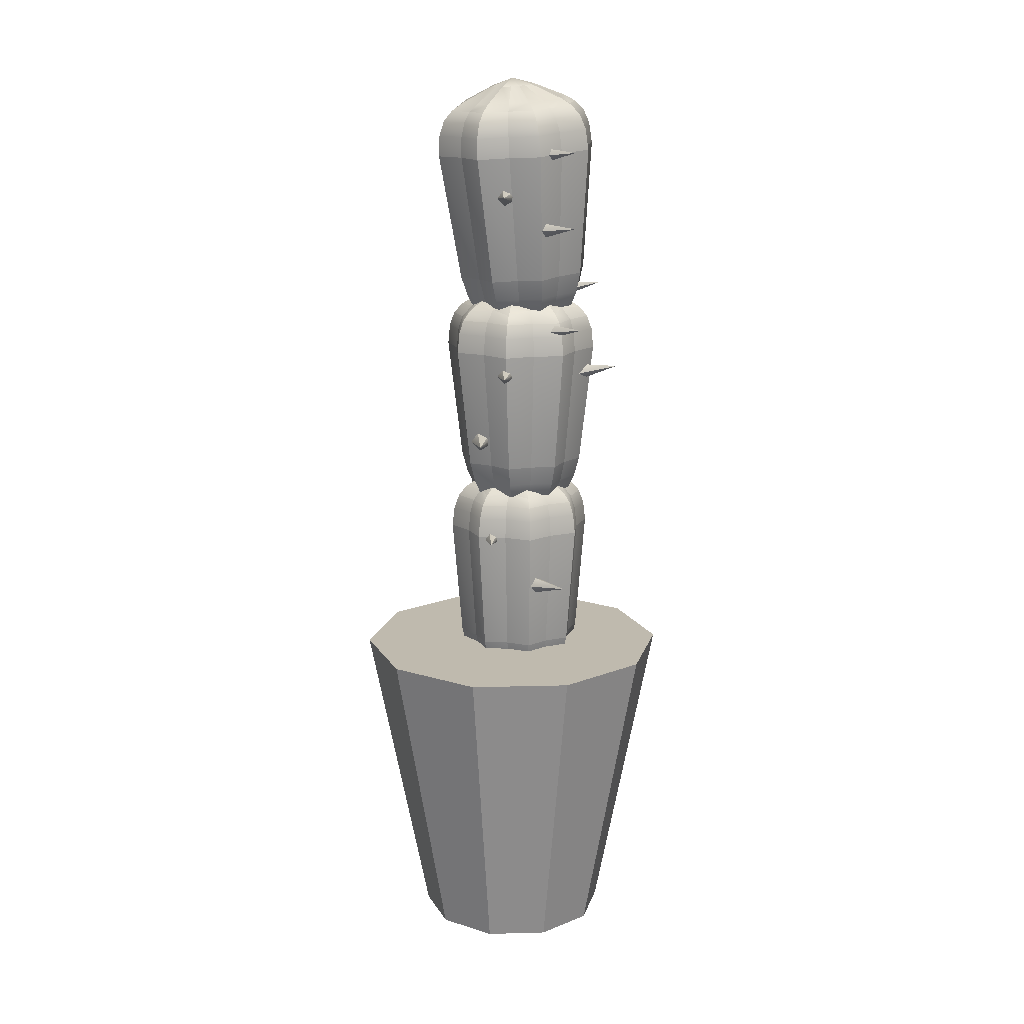
<metadata>
{"format":"obj","ext":"obj","renderer":"f3d","projection":"perspective","resolution":1024,"background":"white","views":[{"elev":15.8,"azim":14.8,"up":"+Y"}]}
</metadata>
<code>
g Cylinder.108_Cylinder.132
v -54.71 3.002 432
v -54.71 8.513 433.1
v -55.7 3.002 431.7
v -56.33 8.513 432.6
v -56.31 3.002 430.9
v -57.33 8.513 431.2
v -56.31 3.002 429.8
v -57.33 8.513 429.5
v -55.7 3.002 429
v -56.33 8.513 428.1
v -54.71 3.002 428.6
v -54.71 8.513 427.6
v -53.72 3.002 429
v -53.09 8.513 428.1
v -53.11 3.002 429.8
v -52.09 8.513 429.5
v -53.11 3.002 430.9
v -52.09 8.513 431.2
v -53.72 3.002 431.7
v -53.09 8.513 432.6
v -54.18 9.838 430.9
v -54.1 9.849 430.8
v -53.46 9.921 431.4
v -54.1 9.76 430.8
v -54.18 9.664 431
v -54.27 9.828 431.1
v -54.22 10.01 431
v -54.12 9.933 430.8
v -55.04 8.648 431.1
v -55.31 8.648 430.7
v -55.66 8.648 430.5
v -55.61 8.648 430.1
v -55.68 8.648 429.6
v -55.34 8.648 429.4
v -55.09 8.648 429
v -54.66 8.648 429.1
v -54.24 8.648 429
v -53.97 8.648 429.3
v -53.62 8.648 429.6
v -53.67 8.648 430
v -53.61 8.648 430.4
v -53.94 8.648 430.7
v -54.19 8.648 431.1
v -54.62 8.648 431
v -55.11 10.77 431.2
v -55.41 10.77 430.9
v -55.82 10.77 430.6
v -55.76 10.77 430.1
v -55.84 10.77 429.6
v -55.45 10.77 429.3
v -55.16 10.77 428.9
v -54.67 10.77 428.9
v -54.18 10.77 428.8
v -53.87 10.77 429.2
v -53.46 10.77 429.5
v -53.52 10.77 430
v -53.44 10.77 430.5
v -53.83 10.77 430.8
v -54.12 10.77 431.2
v -54.62 10.77 431.2
v -54.64 7.475 430
v -54.96 11.61 430.9
v -54.64 11.94 430
v -55.45 11.61 430.4
v -55.47 11.61 429.7
v -55.24 11.55 429.5
v -55 11.61 429.2
v -54.32 11.61 429.2
v -54.07 11.55 429.4
v -53.83 11.61 429.7
v -53.81 11.55 430
v -53.82 11.61 430.4
v -54.04 11.55 430.6
v -54.28 11.61 430.9
v -55.2 8.068 430.6
v -54.98 8.068 430.9
v -55.49 8.068 430.4
v -55.45 8.068 430.1
v -55.5 8.068 429.7
v -55.22 8.068 429.5
v -55.01 8.068 429.2
v -54.66 8.068 429.2
v -54.31 8.068 429.2
v -54.08 8.068 429.5
v -53.79 8.068 429.7
v -53.84 8.068 430
v -53.78 8.068 430.4
v -54.06 8.068 430.6
v -54.27 8.068 430.9
v -54.62 8.068 430.9
v -55.06 11.35 431.1
v -55.34 11.35 430.8
v -54.84 11.78 430.6
v -55.7 11.35 430.5
v -55.15 11.78 430.3
v -55.65 11.35 430.1
v -55.72 11.35 429.6
v -55.16 11.78 429.8
v -55.37 11.35 429.4
v -55.11 11.35 429
v -54.86 11.78 429.5
v -54.66 11.35 429
v -54.22 11.35 429
v -54.44 11.78 429.5
v -53.94 11.35 429.3
v -53.58 11.35 429.6
v -54.14 11.78 429.8
v -53.63 11.35 430
v -53.56 11.35 430.5
v -54.13 11.78 430.2
v -53.91 11.35 430.7
v -54.17 11.35 431.1
v -54.42 11.78 430.6
v -54.62 11.35 431.1
v -55.26 8.301 430.7
v -55.01 8.301 431
v -55.58 8.301 430.5
v -55.53 8.301 430.1
v -55.6 8.301 429.7
v -55.29 8.301 429.4
v -55.06 8.301 429.1
v -54.66 8.301 429.2
v -54.27 8.301 429.1
v -54.02 8.301 429.4
v -53.7 8.301 429.6
v -53.75 8.301 430
v -53.68 8.301 430.4
v -54 8.301 430.7
v -54.23 8.301 431
v -54.62 8.301 430.9
v -55.01 11.5 431
v -55.09 11.12 431.2
v -55.39 11.12 430.8
v -55.22 11.55 430.6
v -54.9 11.7 430.7
v -54.85 11.85 430.3
v -55.78 11.12 430.5
v -55.59 11.5 430.5
v -55.3 11.7 430.3
v -55.72 11.12 430.1
v -55.47 11.55 430.1
v -54.95 11.85 430.1
v -55.8 11.12 429.6
v -55.6 11.5 429.7
v -55.32 11.7 429.8
v -55.42 11.12 429.3
v -54.86 11.85 429.8
v -55.14 11.12 428.9
v -55.06 11.5 429.1
v -54.93 11.7 429.4
v -54.67 11.12 429
v -54.66 11.55 429.2
v -54.65 11.85 429.7
v -54.19 11.12 428.9
v -54.27 11.5 429.1
v -54.38 11.7 429.4
v -53.89 11.12 429.3
v -54.43 11.85 429.8
v -53.5 11.12 429.5
v -53.7 11.5 429.6
v -53.98 11.7 429.8
v -53.56 11.12 430
v -54.33 11.85 430
v -53.48 11.12 430.5
v -53.68 11.5 430.4
v -53.96 11.7 430.3
v -53.86 11.12 430.8
v -54.42 11.85 430.3
v -54.14 11.12 431.2
v -54.22 11.5 431
v -54.35 11.7 430.7
v -54.62 11.12 431.1
v -54.62 11.55 430.9
v -54.63 11.85 430.4
v -54.64 7.769 430
v -53.77 12.09 430.8
v -54.19 12.09 430.9
v -54.55 12.09 431.2
v -54.94 12.09 431
v -55.36 12.09 430.9
v -55.5 12.09 430.5
v -55.75 12.09 430.1
v -55.55 12.09 429.7
v -55.47 12.09 429.3
v -55.05 12.09 429.2
v -54.69 12.09 428.9
v -54.3 12.09 429.1
v -53.88 12.09 429.2
v -53.74 12.09 429.6
v -53.5 12.09 430
v -53.69 12.09 430.4
v -53.59 14.21 431
v -54.1 14.21 431.1
v -54.54 14.21 431.4
v -55.01 14.2 431.2
v -55.53 14.2 431.1
v -55.7 14.2 430.6
v -56 14.21 430.1
v -55.76 14.21 429.7
v -55.66 14.21 429.1
v -55.15 14.21 429
v -54.71 14.22 428.7
v -54.24 14.22 428.9
v -53.72 14.22 429
v -53.55 14.22 429.5
v -53.25 14.22 430
v -53.49 14.21 430.4
v -54.61 10.92 430
v -53.9 15.05 430.7
v -54.62 15.38 430
v -54.56 15.04 431
v -55.26 15.04 430.8
v -55.43 14.99 430.4
v -55.59 15.04 430.1
v -55.35 15.05 429.4
v -55.02 15 429.2
v -54.69 15.05 429.1
v -54.33 15 429.2
v -53.99 15.06 429.3
v -53.81 15 429.6
v -53.66 15.05 430
v -54.26 11.51 430.8
v -53.92 11.51 430.6
v -54.56 11.51 431
v -54.88 11.51 430.8
v -55.23 11.51 430.7
v -55.34 11.51 430.4
v -55.54 11.51 430.1
v -55.38 11.51 429.8
v -55.31 11.51 429.4
v -54.97 11.51 429.3
v -54.68 11.51 429.1
v -54.36 11.51 429.3
v -54.01 11.51 429.3
v -53.9 11.51 429.7
v -53.7 11.51 430
v -53.86 11.51 430.3
v -53.68 14.79 430.9
v -54.14 14.79 431
v -54.17 15.22 430.4
v -54.54 14.79 431.3
v -54.58 15.21 430.6
v -54.98 14.78 431.1
v -55.45 14.78 431
v -55.02 15.21 430.5
v -55.6 14.78 430.5
v -55.88 14.79 430.1
v -55.22 15.21 430.1
v -55.66 14.79 429.7
v -55.57 14.79 429.2
v -55.07 15.22 429.6
v -55.11 14.79 429.1
v -54.71 14.8 428.8
v -54.66 15.22 429.4
v -54.27 14.8 429
v -53.8 14.8 429.1
v -54.23 15.22 429.6
v -53.65 14.8 429.6
v -53.37 14.8 430
v -54.02 15.22 430
v -53.59 14.79 430.4
v -54.22 11.74 430.8
v -53.84 11.74 430.7
v -54.51 11.01 430.2
v -54.55 11.74 431.1
v -54.91 11.74 430.9
v -54.69 11.01 430.2
v -55.3 11.74 430.8
v -55.42 11.74 430.4
v -54.82 11.01 430.1
v -55.65 11.74 430.1
v -55.47 11.74 429.7
v -54.83 11.01 430
v -55.39 11.74 429.4
v -55.01 11.74 429.2
v -54.72 11.01 429.8
v -54.69 11.74 429
v -54.33 11.74 429.2
v -54.54 11.01 429.8
v -53.94 11.74 429.3
v -54.62 11.23 430
v -53.81 11.74 429.6
v -54.41 11.01 429.9
v -53.59 11.74 430
v -53.77 11.74 430.3
v -54.4 11.01 430.1
v -53.78 14.94 430.8
v -53.62 14.56 430.9
v -54.11 14.56 431.1
v -54.22 14.99 430.9
v -54.03 15.14 430.6
v -54.47 15.29 430.3
v -54.54 14.55 431.4
v -54.55 14.94 431.2
v -54.57 15.14 430.8
v -55 14.55 431.2
v -54.91 14.99 430.9
v -54.73 15.29 430.4
v -55.51 14.55 431.1
v -55.37 14.94 430.9
v -55.14 15.13 430.6
v -55.67 14.55 430.6
v -54.92 15.29 430.2
v -55.97 14.55 430.1
v -55.74 14.94 430.1
v -55.41 15.14 430.1
v -55.73 14.56 429.7
v -55.48 14.99 429.8
v -54.94 15.29 429.9
v -55.63 14.56 429.2
v -55.47 14.94 429.3
v -55.22 15.14 429.5
v -55.14 14.56 429
v -54.77 15.29 429.7
v -54.71 14.56 428.7
v -54.7 14.95 428.9
v -54.67 15.14 429.3
v -54.25 14.57 428.9
v -54.51 15.3 429.7
v -53.74 14.57 429
v -53.88 14.95 429.2
v -54.1 15.15 429.4
v -53.58 14.57 429.5
v -54.32 15.3 429.9
v -53.29 14.56 430
v -53.5 14.95 430
v -53.83 15.14 430
v -53.52 14.56 430.4
v -53.77 15 430.3
v -54.3 15.29 430.2
v -53.97 15.57 431
v -54.42 15.55 431
v -54.86 15.53 431.2
v -55.19 15.53 430.8
v -55.59 15.52 430.6
v -55.6 15.55 430.2
v -55.74 15.56 429.7
v -55.42 15.59 429.4
v -55.21 15.62 429
v -54.75 15.64 429
v -54.32 15.67 428.9
v -53.99 15.67 429.2
v -53.58 15.67 429.4
v -53.57 15.65 429.8
v -53.44 15.63 430.3
v -53.75 15.6 430.6
v -53.92 17.77 431.4
v -54.48 17.75 431.4
v -55.02 17.72 431.5
v -55.42 17.72 431.1
v -55.91 17.71 430.9
v -55.93 17.74 430.3
v -56.09 17.76 429.8
v -55.71 17.8 429.4
v -55.45 17.84 428.9
v -54.89 17.86 428.9
v -54.35 17.89 428.7
v -53.95 17.89 429.1
v -53.45 17.9 429.4
v -53.44 17.87 429.9
v -53.27 17.85 430.5
v -53.66 17.81 430.9
v -54.55 14.7 430
v -54.22 18.68 431
v -54.74 19.07 430.2
v -54.59 18.66 431
v -54.82 18.92 430.6
v -54.94 18.64 431.1
v -55.21 18.64 430.8
v -55.54 18.64 430.7
v -55.54 18.66 430.3
v -55.12 18.94 430.1
v -55.66 18.67 429.9
v -55.39 18.69 429.7
v -55.23 18.72 429.4
v -54.86 18.74 429.4
v -54.5 18.76 429.2
v -54.24 18.75 429.5
v -53.9 18.76 429.7
v -53.9 18.74 430
v -53.78 18.73 430.4
v -54.05 18.7 430.7
v -54.54 14.45 429.9
v -54.53 18.94 430.5
v -54.68 18.94 430.5
v -54.92 18.94 430.4
v -55.07 18.92 430.4
v -55.05 18.94 430.2
v -54.98 18.96 430
v -54.94 18.96 429.9
v -54.78 18.97 429.9
v -54.64 18.97 429.8
v -54.55 18.98 429.9
v -54.4 18.98 430
v -54.42 18.97 430.1
v -54.36 18.96 430.3
v -54.47 18.96 430.4
v -54.43 14.95 430.8
v -54.06 14.97 430.8
v -54.78 14.93 430.9
v -55.05 14.93 430.7
v -55.38 14.93 430.5
v -55.39 14.95 430.1
v -55.5 14.96 429.8
v -55.24 14.99 429.5
v -55.07 15.01 429.2
v -54.7 15.03 429.2
v -54.34 15.05 429
v -54.07 15.05 429.3
v -53.74 15.05 429.5
v -53.74 15.03 429.8
v -53.63 15.02 430.2
v -53.88 15 430.5
v -54.02 18.38 431.3
v -54.53 18.36 431.3
v -55.01 18.33 431.4
v -55.38 18.33 431.1
v -55.83 18.33 430.8
v -55.84 18.35 430.3
v -55.99 18.37 429.9
v -55.64 18.41 429.5
v -55.4 18.44 429
v -54.89 18.46 429
v -54.41 18.49 428.9
v -54.04 18.49 429.2
v -53.59 18.5 429.5
v -53.58 18.47 430
v -53.43 18.45 430.5
v -53.78 18.42 430.8
v -54.42 15.19 430.9
v -54 15.21 430.9
v -54.82 15.17 431
v -55.12 15.17 430.7
v -55.49 15.17 430.6
v -55.5 15.19 430.1
v -55.62 15.2 429.7
v -55.33 15.23 429.4
v -55.14 15.26 429.1
v -54.72 15.28 429.1
v -54.32 15.3 428.9
v -54.02 15.3 429.2
v -53.65 15.31 429.4
v -54.55 14.83 430
v -53.65 15.28 429.8
v -53.52 15.27 430.2
v -53.81 15.24 430.5
v -54.1 18.55 431.2
v -53.96 18.14 431.3
v -54.5 18.11 431.4
v -54.55 18.53 431.2
v -55.02 18.08 431.5
v -54.98 18.51 431.3
v -55.42 18.08 431.1
v -55.31 18.51 431
v -55.9 18.08 430.9
v -55.71 18.5 430.8
v -55.91 18.1 430.3
v -55.71 18.53 430.3
v -56.07 18.12 429.8
v -55.85 18.54 429.9
v -55.7 18.16 429.4
v -55.54 18.57 429.6
v -55.44 18.2 428.9
v -55.33 18.6 429.2
v -54.9 18.22 428.9
v -54.88 18.62 429.2
v -54.38 18.25 428.8
v -54.45 18.65 429
v -53.98 18.25 429.1
v -54.13 18.65 429.3
v -53.5 18.26 429.4
v -53.73 18.65 429.6
v -53.49 18.23 429.9
v -53.72 18.63 430
v -53.32 18.21 430.5
v -53.59 18.61 430.4
v -53.7 18.17 430.9
v -53.9 18.58 430.8
v -54.13 16.45 430.9
v -54.08 16.46 430.8
v -53.34 16.53 431.2
v -54.08 16.37 430.8
v -54.13 16.28 431
v -54.18 16.44 431.1
v -54.16 16.62 431
v -54.09 16.55 430.8
v -54.13 17.77 430.9
v -54.08 17.78 430.8
v -53.34 17.85 431.2
v -54.08 17.69 430.8
v -54.13 17.59 431
v -54.18 17.76 431.1
v -54.16 17.94 431
v -54.09 17.86 430.8
v -54.05 14.62 430.8
v -53.99 14.63 430.6
v -53.25 14.7 431
v -53.99 14.54 430.6
v -54.04 14.45 430.8
v -54.1 14.61 430.9
v -54.07 14.79 430.8
v -54.01 14.72 430.6
v -53.59 13.76 430.1
v -53.67 13.77 430
v -52.85 13.85 429.8
v -53.66 13.68 430
v -53.58 13.59 430.2
v -53.51 13.75 430.3
v -53.58 13.93 430.2
v -53.66 13.86 430
v -53.96 15.27 430
v -54.06 15.28 429.8
v -53.28 15.35 429.5
v -54.05 15.19 429.9
v -53.94 15.09 430
v -53.86 15.26 430.1
v -53.94 15.44 430
v -54.05 15.36 429.9
v -55.15 12.53 430.9
v -54.99 12.54 430.9
v -54.93 12.61 431.7
v -55 12.45 430.9
v -55.16 12.35 430.9
v -55.32 12.52 431
v -55.2 12.7 430.9
v -55.02 12.62 430.9
v -54.95 10.7 430.9
v -54.79 10.71 430.9
v -54.74 10.78 431.7
v -54.81 10.62 430.9
v -54.97 10.52 430.9
v -55.12 10.69 431
v -55.01 10.86 430.9
v -54.82 10.79 430.9
v -54.62 13.83 431.1
v -54.46 13.84 431.1
v -54.44 13.92 431.9
v -54.47 13.76 431.1
v -54.64 13.66 431.1
v -54.79 13.82 431.2
v -54.68 14 431.1
v -54.49 13.93 431.1
v -54.62 17.03 431.1
v -54.46 17.04 431.1
v -54.44 17.12 431.9
v -54.47 16.95 431.1
v -54.64 16.86 431.1
v -54.79 17.02 431.2
v -54.68 17.2 431.1
v -54.49 17.13 431.1
g Cylinder.108_m_beyaz
f 1 2 4 3
f 3 4 6 5
f 5 6 8 7
f 7 8 10 9
f 9 10 12 11
f 11 12 14 13
f 13 14 16 15
f 15 16 18 17
f 4 2 20 18 16 14 12 10 8 6
f 17 18 20 19
f 19 20 2 1
f 1 3 5 7 9 11 13 15 17 19
g Cylinder.108_m_yeşil
f 23 27 26
f 25 23 26
f 23 24 22
f 23 28 27
f 24 23 25
f 28 23 22
f 27 28 22 24 25 26
f 481 485 484
f 483 481 484
f 481 482 480
f 481 486 485
f 482 481 483
f 486 481 480
f 485 486 480 482 483 484
f 489 493 492
f 491 489 492
f 489 490 488
f 489 494 493
f 490 489 491
f 494 489 488
f 493 494 488 490 491 492
f 497 501 500
f 499 497 500
f 497 498 496
f 497 502 501
f 498 497 499
f 502 497 496
f 501 502 496 498 499 500
f 505 509 508
f 507 505 508
f 505 506 504
f 505 510 509
f 506 505 507
f 510 505 504
f 509 510 504 506 507 508
f 513 517 516
f 515 513 516
f 513 514 512
f 513 518 517
f 514 513 515
f 518 513 512
f 517 518 512 514 515 516
f 521 525 524
f 523 521 524
f 521 522 520
f 521 526 525
f 522 521 523
f 526 521 520
f 525 526 520 522 523 524
f 529 533 532
f 531 529 532
f 529 530 528
f 529 534 533
f 530 529 531
f 534 529 528
f 533 534 528 530 531 532
f 537 541 540
f 539 537 540
f 537 538 536
f 537 542 541
f 538 537 539
f 542 537 536
f 541 542 536 538 539 540
f 545 549 548
f 547 545 548
f 545 546 544
f 545 550 549
f 546 545 547
f 550 545 544
f 549 550 544 546 547 548
g Cylinder.108_m_açıkgreen
f 34 50 51 35
f 40 126 125 39
f 30 46 47 31
f 101 150 66 147
f 40 56 57 41
f 32 48 49 33
f 35 51 52 36
f 41 57 58 42
f 38 54 55 39
f 43 59 60 44
f 37 53 54 38
f 42 58 59 43
f 29 45 46 30
f 44 60 45 29
f 39 55 56 40
f 57 164 167 58
f 31 47 48 32
f 33 49 50 34
f 33 119 118 32
f 132 91 92 133
f 175 76 75
f 35 121 120 34
f 121 81 80 120
f 175 82 83
f 36 122 121 35
f 125 85 84 124
f 175 81 82
f 43 129 128 42
f 117 77 75 115
f 175 87 88
f 42 128 127 41
f 127 87 86 126
f 175 89 90
f 44 130 129 43
f 128 88 87 127
f 36 52 53 37
f 175 83 84
f 41 127 126 40
f 126 86 85 125
f 175 78 79
f 32 118 117 31
f 129 89 88 128
f 175 88 89
f 34 120 119 33
f 130 90 89 129
f 175 77 78
f 29 116 130 44
f 67 149 66
f 113 171 73 168
f 175 86 87
f 37 123 122 36
f 150 101 153 152
f 160 106 105 69
f 175 75 77
f 39 125 124 38
f 115 75 76 116
f 175 90 76
f 31 117 115 30
f 124 84 83 123
f 175 79 80
f 122 82 81 121
f 175 85 86
f 30 115 116 29
f 120 80 79 119
f 175 80 81
f 38 124 123 37
f 119 79 78 118
f 138 94 92 134
f 58 167 169 59
f 167 111 112 169
f 139 95 142 141
f 63 95 136 93
f 62 135 134
f 70 160 69
f 173 170 74
f 131 91 114 173
f 55 159 162 56
f 137 94 96 140
f 107 161 69 158
f 134 139 64
f 74 170 73
f 155 103 102 152
f 152 149 67
f 59 169 172 60
f 151 102 103 154
f 116 76 90 130
f 64 139 141
f 62 131 173
f 71 108 106 160
f 46 133 137 47
f 162 108 109 164
f 63 98 142 95
f 145 98 147 66
f 141 145 65
f 170 112 111 73
f 65 144 141
f 51 148 151 52
f 133 92 94 137
f 118 78 77 117
f 65 145 66
f 134 131 62
f 144 97 96 141
f 47 137 140 48
f 63 101 147 98
f 123 83 82 122
f 66 150 67
f 173 114 112 170
f 60 172 132 45
f 140 96 97 143
f 135 93 136 134
f 63 104 153 101
f 67 150 152
f 149 100 99 66
f 172 114 91 132
f 104 156 152 153
f 152 156 68
f 175 84 85
f 71 160 70
f 52 151 154 53
f 164 109 111 167
f 156 104 158 69
f 63 107 158 104
f 68 156 69
f 141 138 64
f 165 109 108 71
f 45 132 133 46
f 148 100 102 151
f 161 107 163 71
f 69 161 70
f 72 165 71
f 69 105 103 155
f 64 138 134
f 56 162 164 57
f 143 97 99 146
f 166 110 168 73
f 63 110 163 107
f 70 161 71
f 134 92 91 131
f 49 143 146 50
f 169 112 114 172
f 98 145 141 142
f 71 166 72
f 141 96 94 138
f 69 155 68
f 50 146 148 51
f 157 105 106 159
f 110 166 71 163
f 72 166 73
f 73 165 72
f 152 102 100 149
f 48 140 143 49
f 159 106 108 162
f 63 113 168 110
f 95 139 134 136
f 73 171 74
f 73 111 109 165
f 66 144 65
f 54 157 159 55
f 146 99 100 148
f 171 113 174 173
f 74 171 173
f 68 155 152
f 66 99 97 144
f 53 154 157 54
f 154 103 105 157
f 63 93 174 113
f 93 135 173 174
f 173 135 62
f 274 230 229 272
f 191 207 192 176
f 188 204 205 189
f 295 242 298 297
f 180 196 197 181
f 206 325 328 207
f 193 289 293 194
f 301 245 303 213
f 297 294 211
f 183 199 200 184
f 182 198 199 183
f 212 300 297
f 316 253 252 216
f 215 311 308
f 218 255 253 316
f 181 197 198 182
f 205 323 325 206
f 204 320 323 205
f 184 200 201 185
f 197 302 304 198
f 195 296 299 196
f 290 239 238 287
f 198 304 307 199
f 190 206 207 191
f 176 192 193 177
f 281 224 225
f 186 277 275 185
f 271 228 227 269
f 281 228 229
f 260 327 220 324
f 275 231 230 274
f 182 271 269 181
f 285 237 236 284
f 220 321 219
f 281 226 227
f 185 275 274 184
f 280 234 233 278
f 281 233 234
f 180 268 266 179
f 268 226 225 266
f 281 223 222
f 188 280 278 187
f 266 225 224 265
f 281 230 231
f 178 265 262 177
f 265 224 222 262
f 281 227 228
f 191 285 284 190
f 262 222 223 263
f 281 237 223
f 190 284 282 189
f 278 233 232 277
f 281 225 226
f 179 266 265 178
f 269 227 226 268
f 176 263 285 191
f 284 236 235 282
f 281 236 237
f 281 234 235
f 189 282 280 188
f 282 235 234 280
f 281 229 230
f 281 222 224
f 181 269 268 180
f 272 229 228 271
f 177 193 194 178
f 281 232 233
f 187 278 277 186
f 263 223 237 285
f 281 231 232
f 177 262 263 176
f 277 232 231 275
f 185 201 202 186
f 281 235 236
f 183 272 271 182
f 288 238 239 289
f 311 250 249 308
f 211 294 290
f 199 307 310 200
f 307 249 250 310
f 291 240 292 290
f 209 291 290
f 308 305 214
f 308 249 247 305
f 315 253 255 318
f 210 242 292 240
f 184 274 272 183
f 290 295 211
f 192 288 289 193
f 302 246 247 304
f 242 295 290 292
f 211 295 297
f 213 300 212
f 213 246 244 300
f 318 255 256 320
f 210 245 298 242
f 245 301 297 298
f 297 301 212
f 321 256 255 218
f 178 194 195 179
f 201 313 315 202
f 296 243 244 299
f 312 251 314 216
f 210 248 303 245
f 212 301 213
f 297 243 241 294
f 194 293 296 195
f 313 252 253 315
f 248 306 213 303
f 213 306 214
f 203 318 320 204
f 289 239 241 293
f 306 248 309 308
f 210 251 309 248
f 214 306 308
f 290 287 209
f 305 247 246 213
f 179 195 196 180
f 293 241 243 296
f 251 312 308 309
f 308 312 215
f 187 203 204 188
f 322 257 324 220
f 210 254 314 251
f 215 312 216
f 329 326 221
f 329 261 259 326
f 325 259 261 328
f 254 317 216 314
f 216 317 217
f 326 259 258 220
f 207 328 288 192
f 323 258 259 325
f 317 254 319 218
f 210 257 319 254
f 217 317 218
f 189 205 206 190
f 220 258 256 321
f 320 256 258 323
f 257 322 218 319
f 218 322 219
f 294 241 239 290
f 186 202 203 187
f 304 247 249 307
f 240 291 329 330
f 219 322 220
f 218 316 217
f 287 238 261 329
f 202 315 318 203
f 328 261 238 288
f 210 260 324 257
f 220 327 221
f 300 244 243 297
f 209 287 329
f 196 299 302 197
f 299 244 246 302
f 327 260 330 329
f 221 327 329
f 216 311 215
f 216 252 250 311
f 200 310 313 201
f 310 250 252 313
f 210 240 330 260
f 329 291 209
f 221 326 220
f 214 305 213
f 217 316 216
f 219 321 218
f 449 415 416 451
f 390 389 372 365
f 396 381 380 395
f 338 354 355 339
f 394 393 392 365
f 334 433 432 333
f 384 397 396 365
f 387 370 369 386
f 390 391 376 375
f 465 423 424 467
f 396 397 382 381
f 372 388 387 365
f 372 373 371 388
f 364 384 385 366
f 379 394 395 380
f 370 387 388 371
f 390 375 374 389
f 368 367 386 369
f 367 385 384 365
f 396 395 394 365
f 470 425 424 468
f 445 412 411 444
f 372 389 374 373
f 377 392 393 378
f 343 359 360 344
f 334 350 351 335
f 342 358 359 343
f 341 357 358 342
f 337 353 354 338
f 344 360 361 345
f 362 477 448 347
f 345 361 362 346
f 332 348 349 333
f 335 351 352 336
f 331 347 348 332
f 346 362 347 331
f 381 476 474 380
f 367 368 366 385
f 339 355 356 340
f 333 349 350 334
f 443 412 413
f 336 352 353 337
f 443 407 408
f 346 446 445 345
f 433 401 400 432
f 443 403 404
f 332 430 431 331
f 438 406 405 437
f 443 405 406
f 333 432 430 332
f 437 405 404 436
f 443 402 403
f 343 442 441 342
f 442 410 409 441
f 443 406 407
f 338 437 436 337
f 446 413 412 445
f 443 411 412
f 443 399 398
f 345 445 444 344
f 432 400 398 430
f 443 404 405
f 331 431 446 346
f 434 402 401 433
f 443 410 411
f 344 444 442 343
f 440 408 407 439
f 443 401 402
f 339 438 437 338
f 441 409 408 440
f 443 400 401
f 335 434 433 334
f 431 399 413 446
f 443 413 399
f 337 436 435 336
f 439 407 406 438
f 443 398 400
f 342 441 440 341
f 430 398 399 431
f 443 409 410
f 340 439 438 339
f 435 403 402 434
f 443 408 409
f 341 440 439 340
f 444 411 410 442
f 336 435 434 335
f 436 404 403 435
f 454 417 416 452
f 462 460 373 374
f 351 455 457 352
f 469 425 426 471
f 470 468 377 378
f 394 379 378 393
f 472 426 425 470
f 355 463 465 356
f 468 424 423 466
f 379 472 470 378
f 353 459 461 354
f 461 421 422 463
f 368 452 450 366
f 476 428 427 474
f 347 448 449 348
f 473 427 428 475
f 456 418 417 454
f 373 460 458 371
f 349 451 453 350
f 451 416 417 453
f 466 464 375 376
f 458 419 418 456
f 359 471 473 360
f 467 424 425 469
f 384 364 382 397
f 464 422 421 462
f 370 456 454 369
f 356 465 467 357
f 448 414 415 449
f 478 476 381 382
f 450 415 414 447
f 358 469 471 359
f 471 426 427 473
f 387 386 367 365
f 474 427 426 472
f 454 452 368 369
f 352 457 459 353
f 475 428 429 477
f 474 472 379 380
f 392 391 390 365
f 452 416 415 450
f 348 449 451 349
f 455 418 419 457
f 466 423 422 464
f 377 468 466 376
f 361 475 477 362
f 453 417 418 455
f 364 447 478 382
f 460 420 419 458
f 360 473 475 361
f 463 422 423 465
f 462 421 420 460
f 357 467 469 358
f 459 420 421 461
f 375 464 462 374
f 392 377 376 391
f 447 414 429 478
f 340 356 357 341
f 448 477 429 414
f 458 456 370 371
f 354 461 463 355
f 457 419 420 459
f 450 447 364 366
f 478 429 428 476
f 350 453 455 351
l 276 281
l 519 520
l 21 22
l 270 281
l 535 536
l 363 443
l 273 281
l 264 281
l 487 488
l 503 504
l 283 281
l 286 281
l 363 383
l 527 528
l 279 281
l 61 175
l 208 281
l 543 544
l 267 281
l 479 480
l 495 496
l 511 512

</code>
